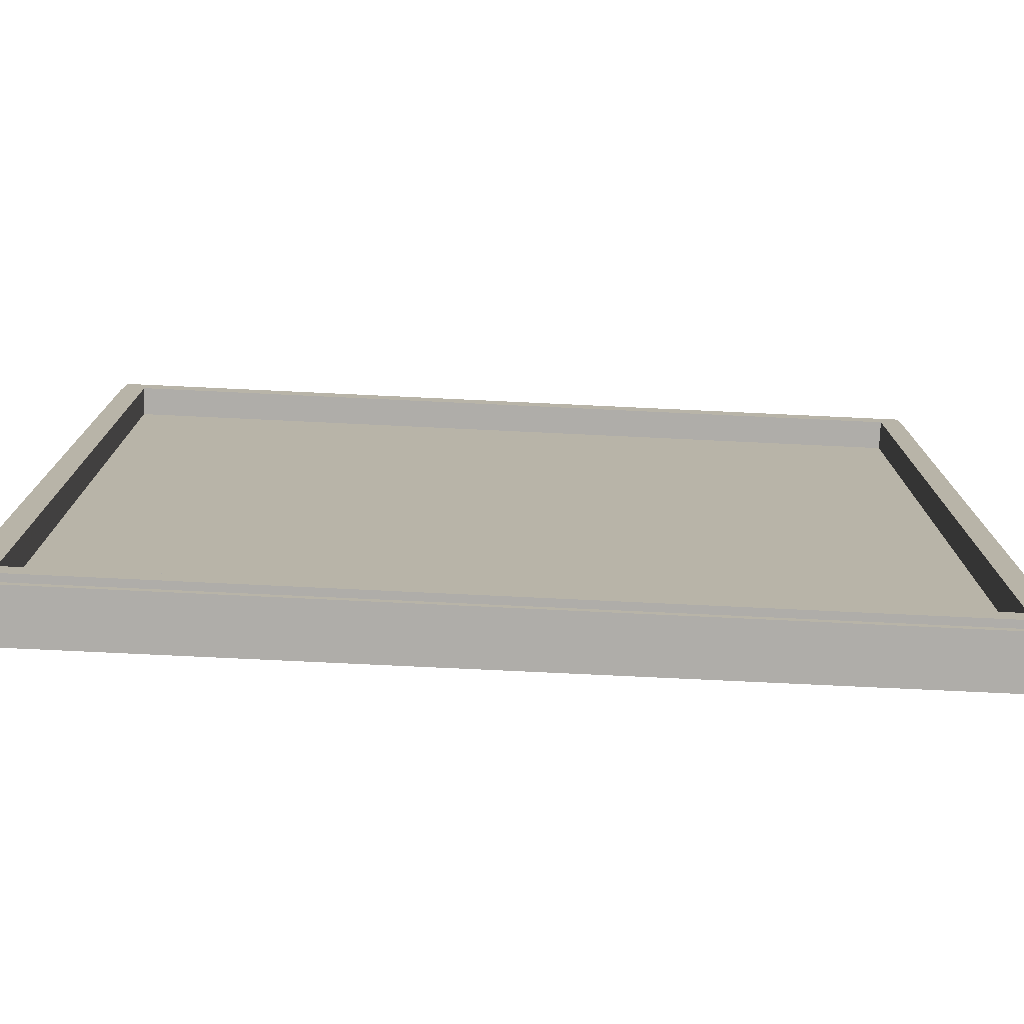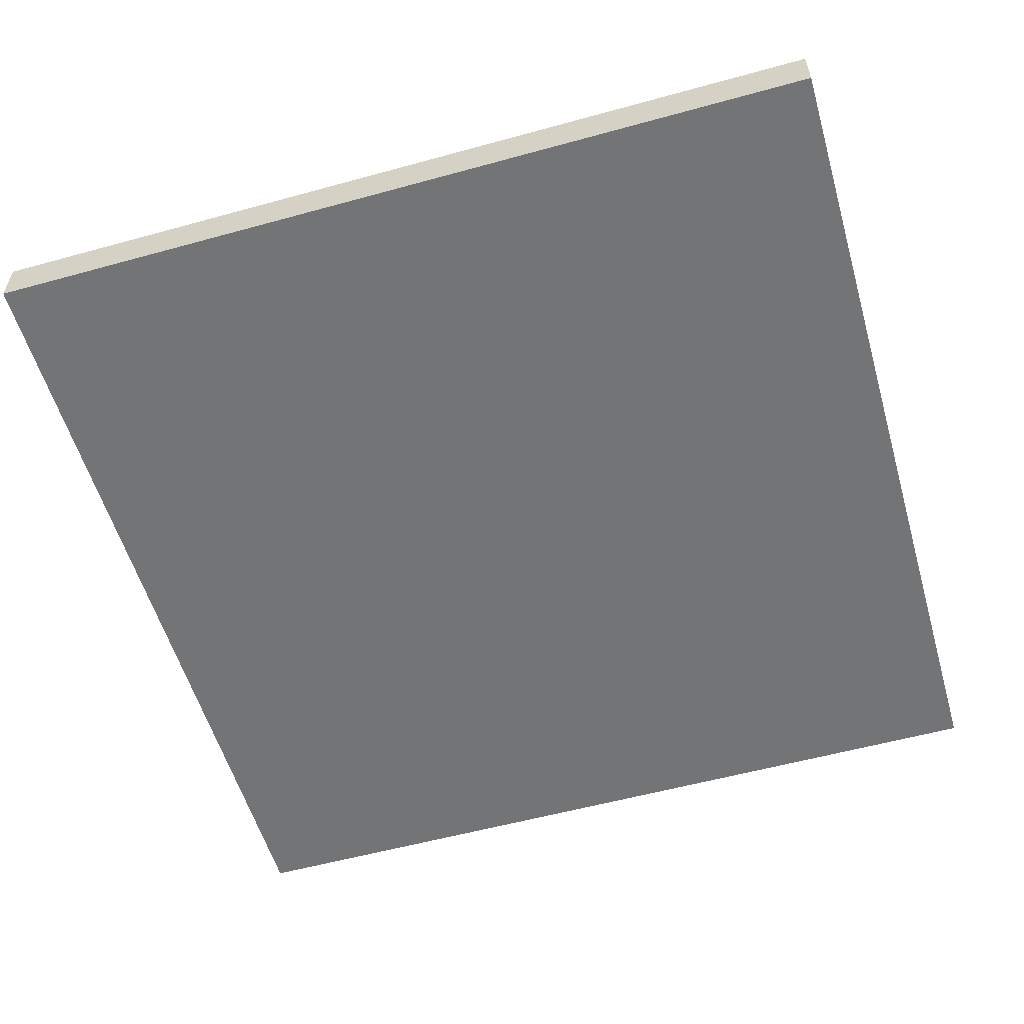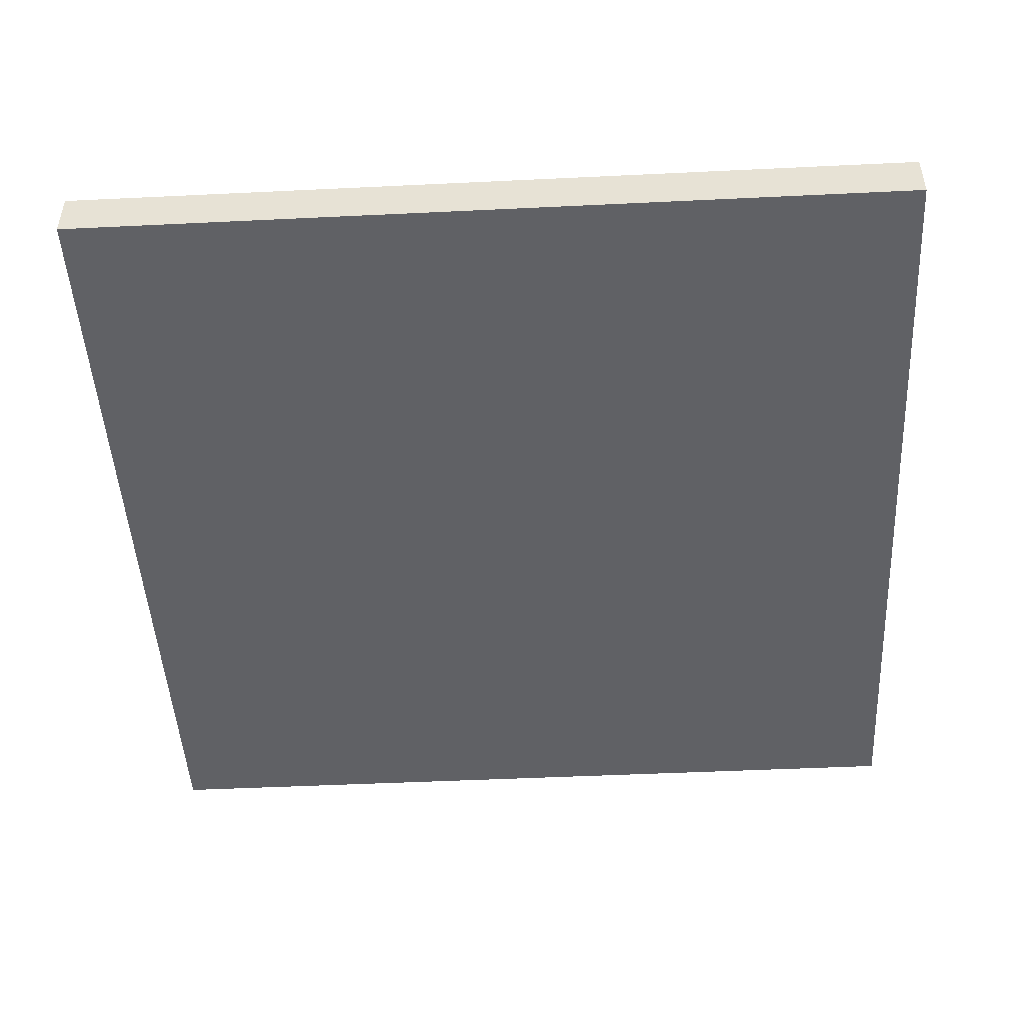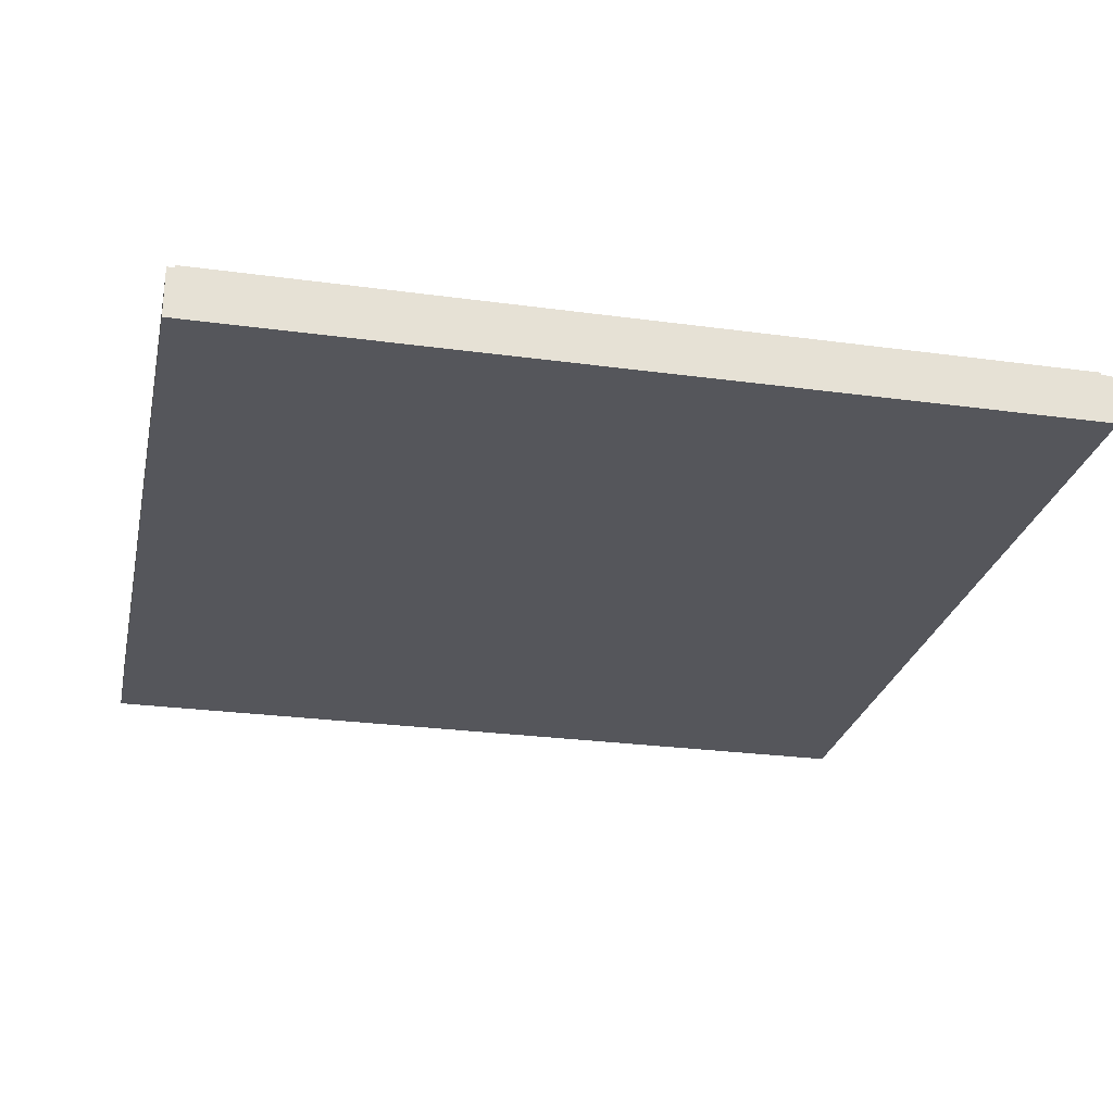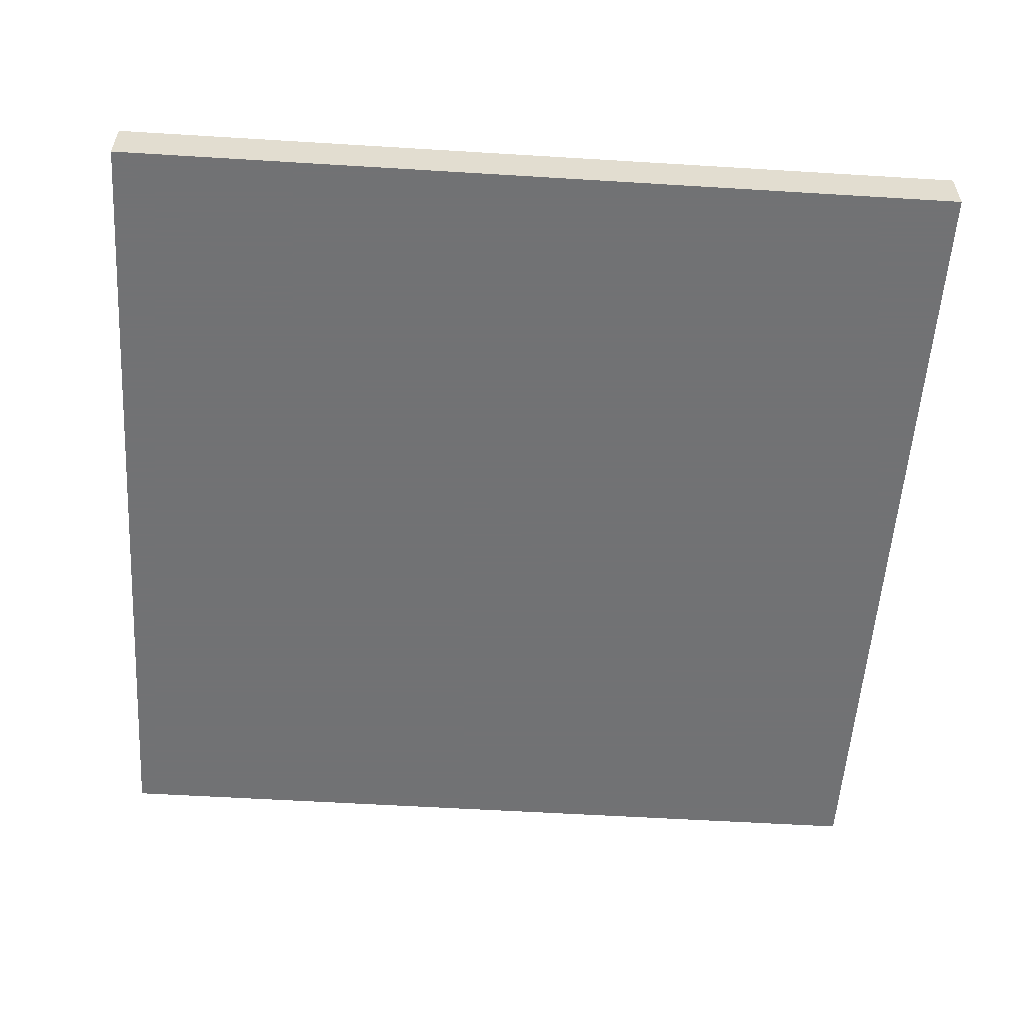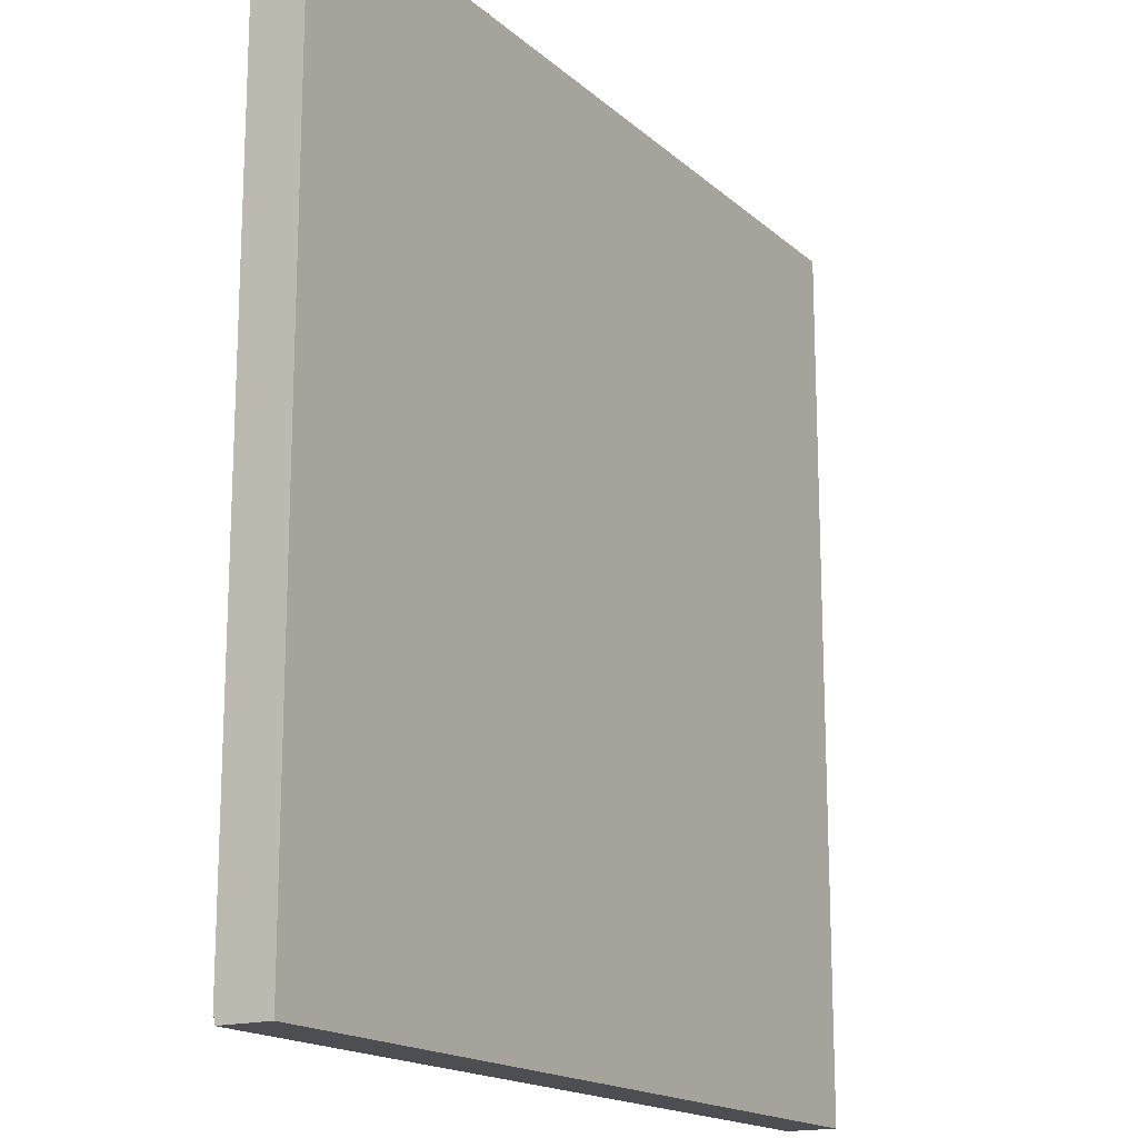
<metadata>
{"format":"obj","ext":"obj","renderer":"f3d","projection":"perspective","resolution":1024,"background":"white","views":[{"elev":-77.3,"azim":177.3,"up":"+Z"},{"elev":-56.2,"azim":-73.9,"up":"+Y"},{"elev":-47.7,"azim":3.1,"up":"+Y"},{"elev":-26.3,"azim":-12.1,"up":"+Y"},{"elev":-55.6,"azim":-93.7,"up":"+Y"},{"elev":-16.8,"azim":-59.1,"up":"+Z"}]}
</metadata>
<code>
v -2.8 0.2 2.8
v 2.8 0.2 2.8
v 2.8 0.2 -2.8
v -2.8 0.2 -2.8
v -2.8 0.2 2.8
v -2.8 0.4 2.8
v 2.8 0.4 2.8
v 2.8 0.2 2.8
v -2.8 0.2 -2.8
v -2.8 0.4 -2.8
v -2.8 0.4 2.8
v -2.8 0.2 2.8
v 2.8 0.2 -2.8
v 2.8 0.4 -2.8
v -2.8 0.4 -2.8
v -2.8 0.2 -2.8
v 2.8 0.2 2.8
v 2.8 0.4 2.8
v 2.8 0.4 -2.8
v 2.8 0.2 -2.8
v 2.95 0.4 2.95
v 2.8 0.4 2.8
v -2.8 0.4 2.8
v -2.95 0.4 2.95
v -2.95 0.4 2.95
v -2.8 0.4 2.8
v -2.8 0.4 -2.8
v -2.95 0.4 -2.95
v -2.95 0.4 -2.95
v -2.8 0.4 -2.8
v 2.8 0.4 -2.8
v 2.95 0.4 -2.95
v 2.95 0.4 -2.95
v 2.8 0.4 -2.8
v 2.8 0.4 2.8
v 2.95 0.4 2.95
v -2.95 0.35 2.95
v -2.95 0.4 2.95
v 2.95 0.4 2.95
v 2.95 0.35 2.95
v -2.95 0.35 -2.95
v -2.95 0.4 -2.95
v -2.95 0.4 2.95
v -2.95 0.35 2.95
v 2.95 0.35 -2.95
v 2.95 0.4 -2.95
v -2.95 0.4 -2.95
v -2.95 0.35 -2.95
v 2.95 0.35 2.95
v 2.95 0.4 2.95
v 2.95 0.4 -2.95
v 2.95 0.35 -2.95
v 3 0.35 3
v 2.95 0.35 2.95
v -2.95 0.35 2.95
v -3 0.35 3
v -3 0.35 3
v -2.95 0.35 2.95
v -2.95 0.35 -2.95
v -3 0.35 -3
v -3 0.35 -3
v -2.95 0.35 -2.95
v 2.95 0.35 -2.95
v 3 0.35 -3
v 3 0.35 -3
v 2.95 0.35 -2.95
v 2.95 0.35 2.95
v 3 0.35 3
v -3 0 3
v -3 0.35 3
v 3 0.35 3
v 3 0 3
v -3 0 -3
v -3 0.35 -3
v -3 0.35 3
v -3 0 3
v 3 0 -3
v 3 0.35 -3
v -3 0.35 -3
v -3 0 -3
v 3 0 3
v 3 0.35 3
v 3 0.35 -3
v 3 0 -3
v -3 0 -3
v 3 0 -3
v 3 0 3
v -3 0 3
g mesh5197251
f 1 2 3
f 3 4 1
f 5 6 7
f 7 8 5
f 9 10 11
f 11 12 9
f 13 14 15
f 15 16 13
f 17 18 19
f 19 20 17
f 21 22 23
f 23 24 21
f 25 26 27
f 27 28 25
f 29 30 31
f 31 32 29
f 33 34 35
f 35 36 33
g mesh5197253
f 37 39 38
f 39 37 40
f 41 43 42
f 43 41 44
f 45 47 46
f 47 45 48
f 49 51 50
f 51 49 52
f 53 54 55
f 55 56 53
f 57 58 59
f 59 60 57
f 61 62 63
f 63 64 61
f 65 66 67
f 67 68 65
g mesh5197255
f 69 71 70
f 71 69 72
f 73 75 74
f 75 73 76
f 77 79 78
f 79 77 80
f 81 83 82
f 83 81 84
f 85 86 87
f 87 88 85

</code>
